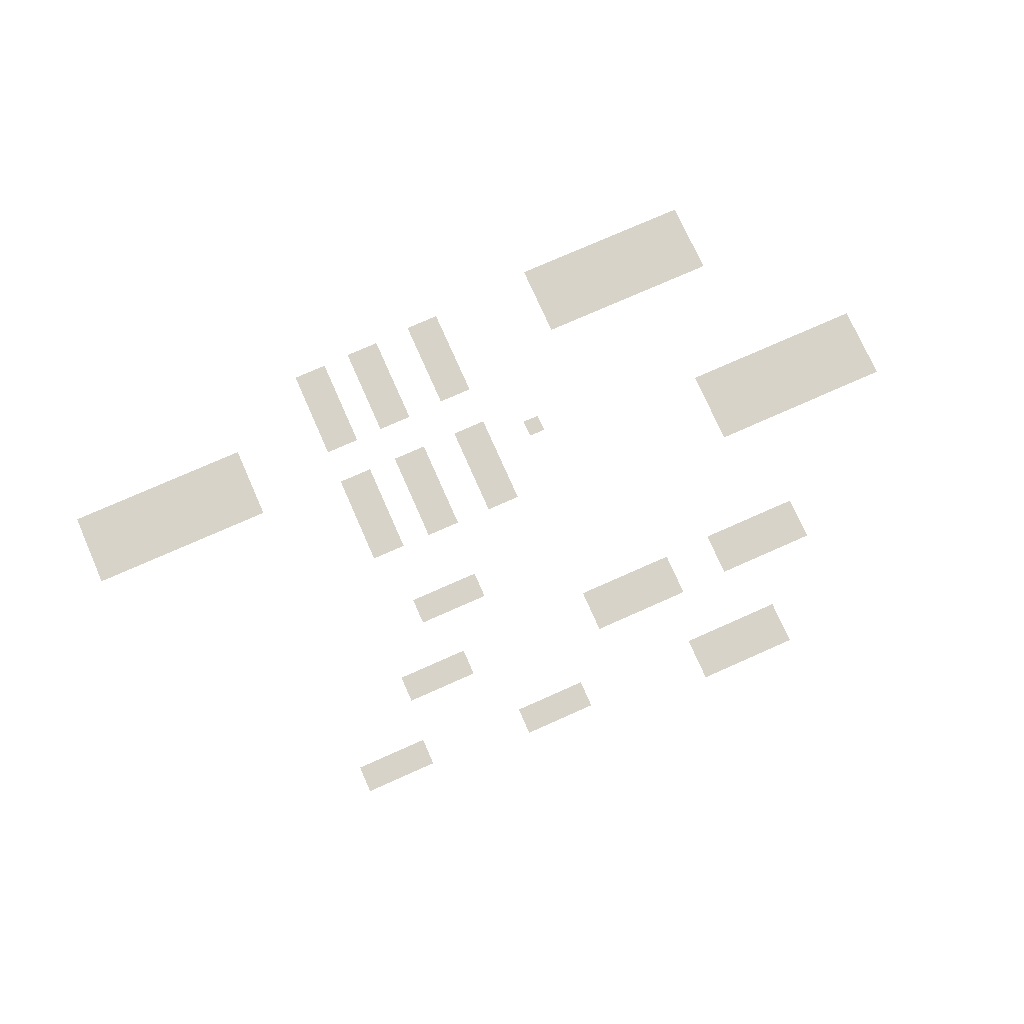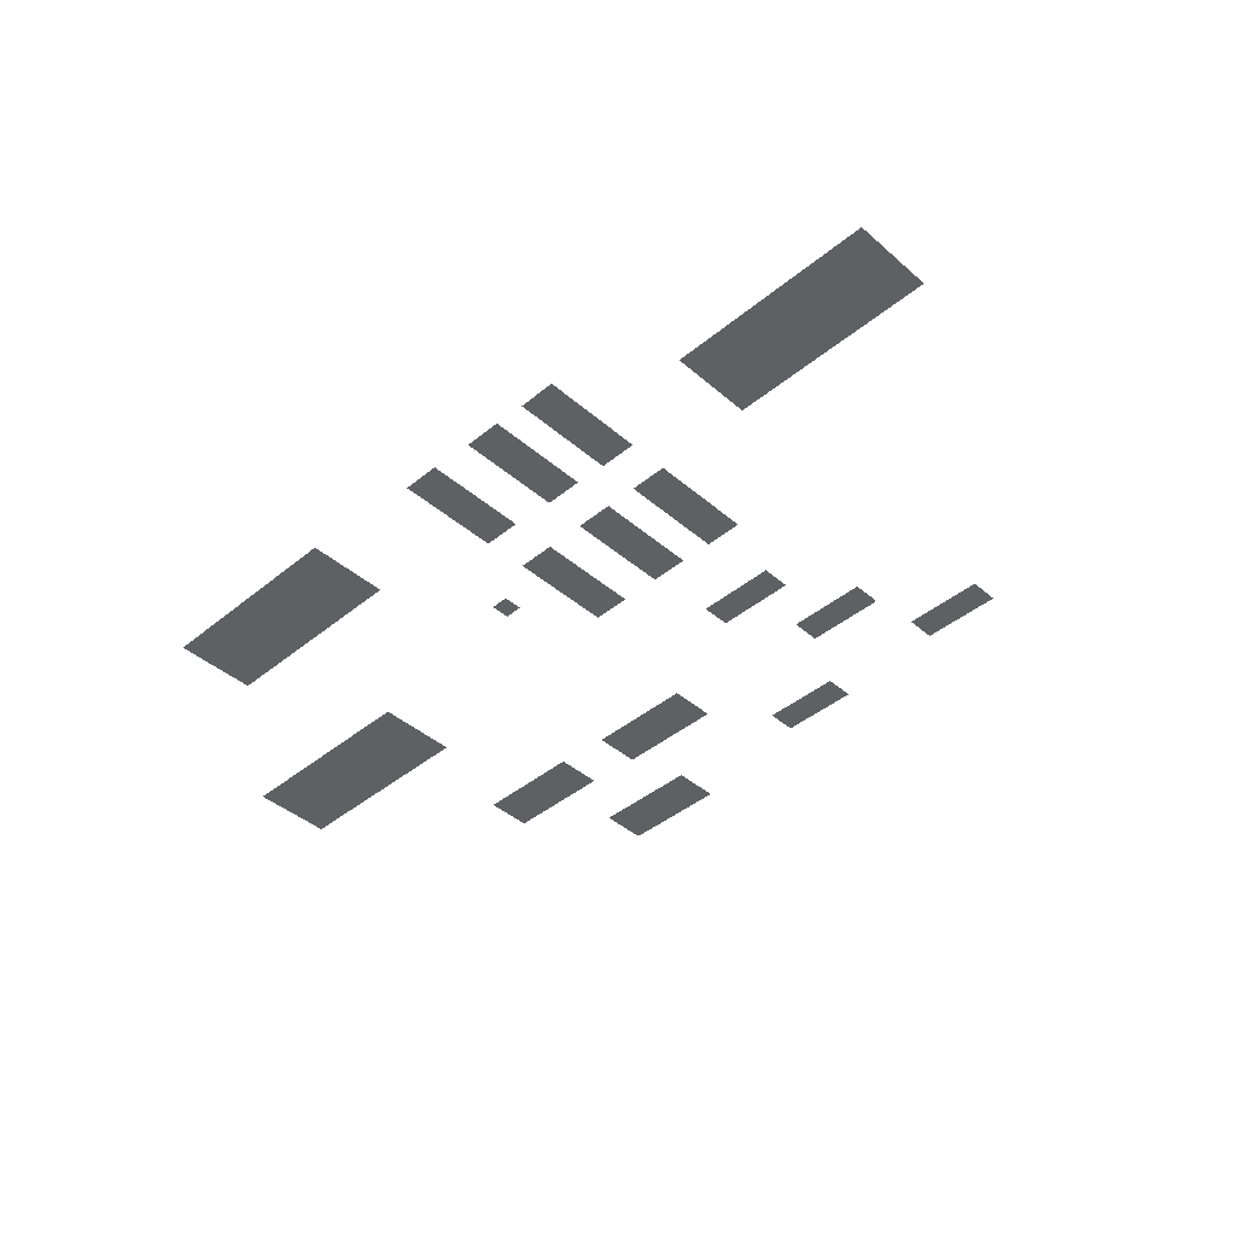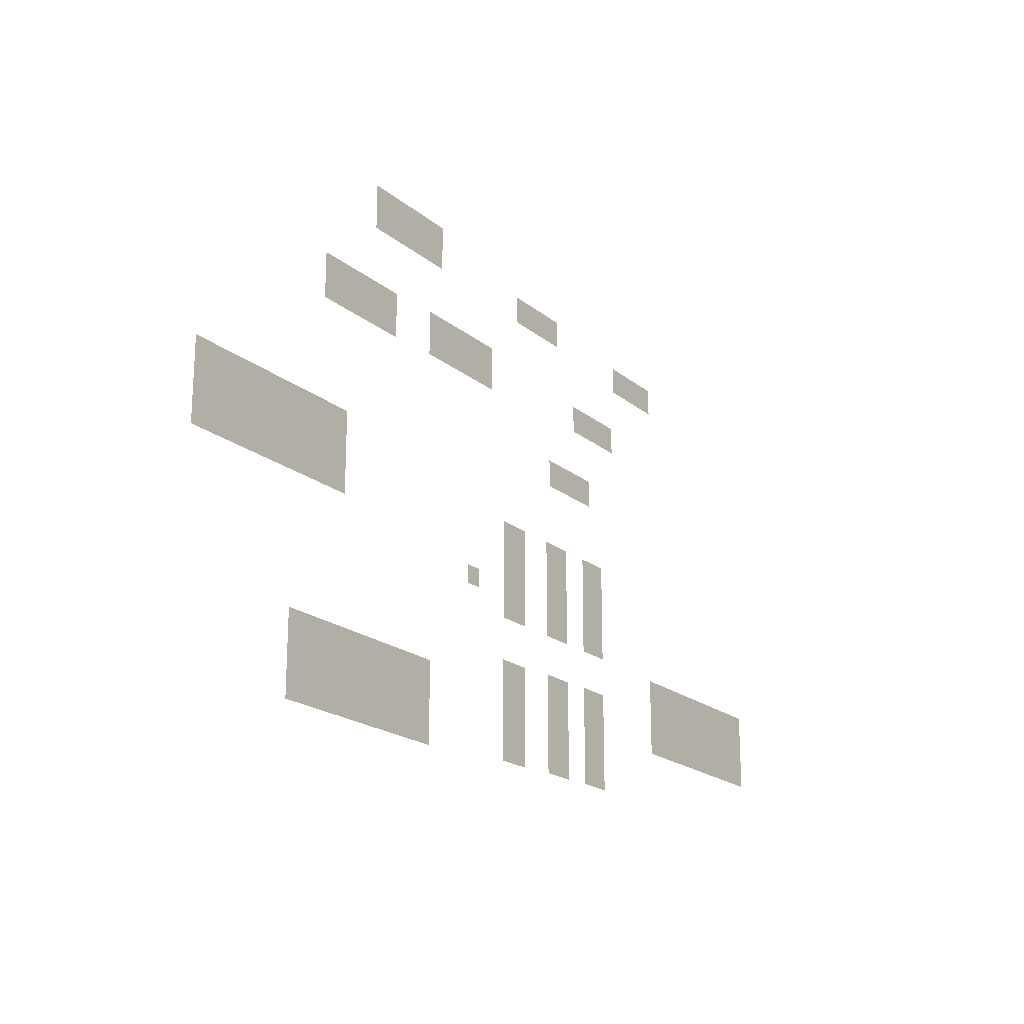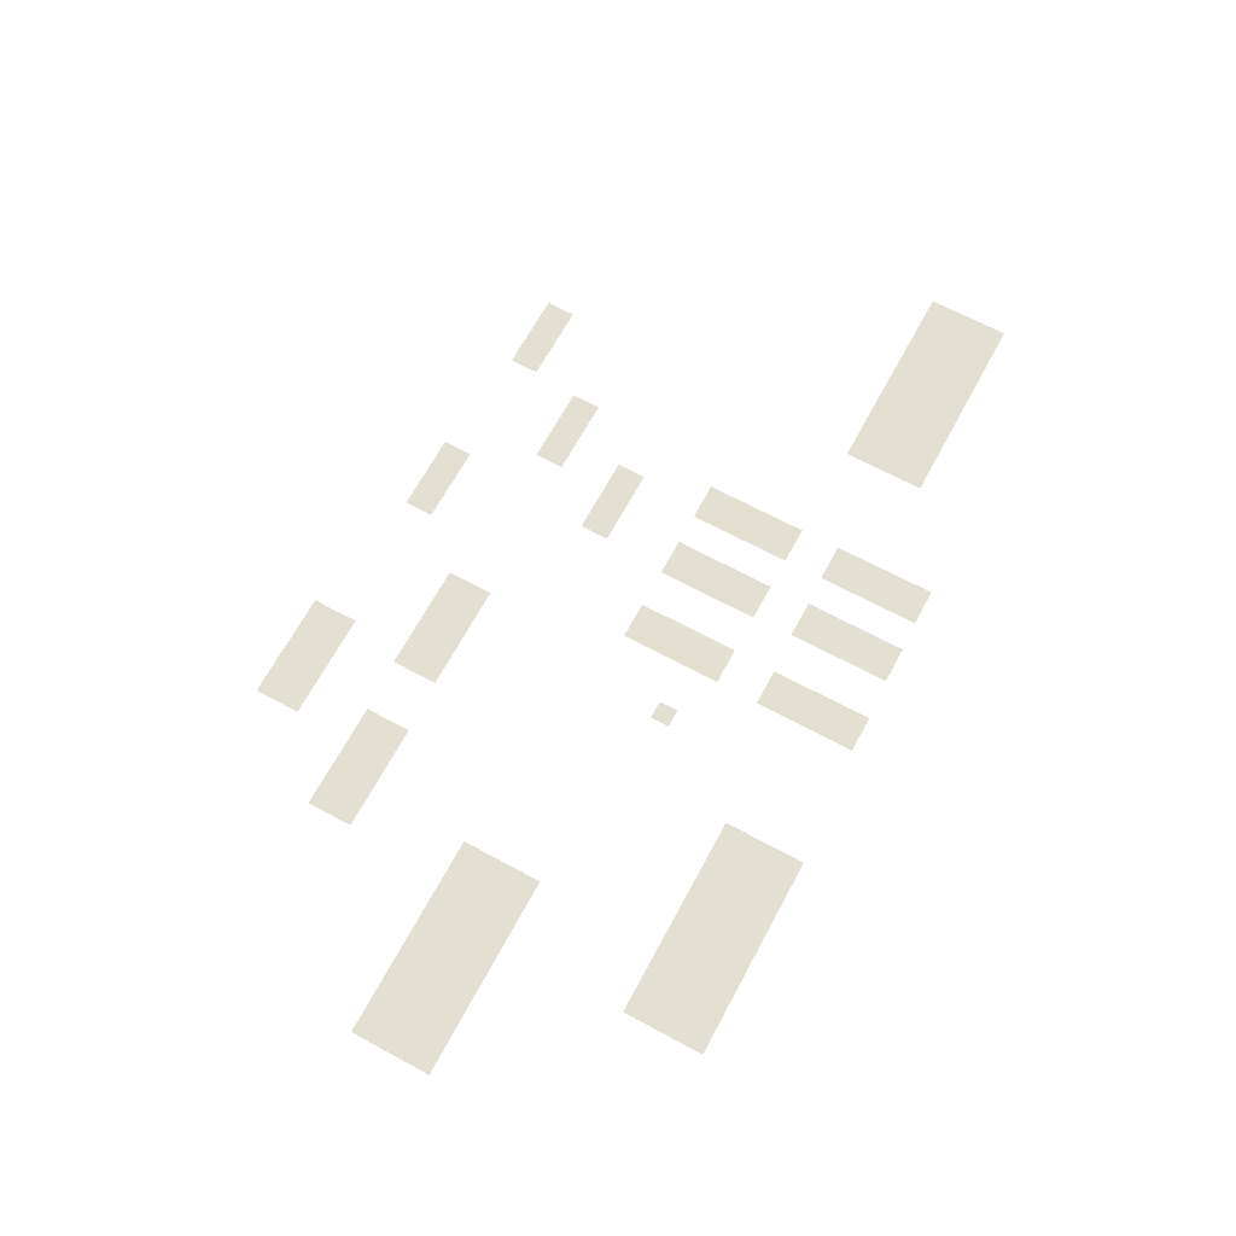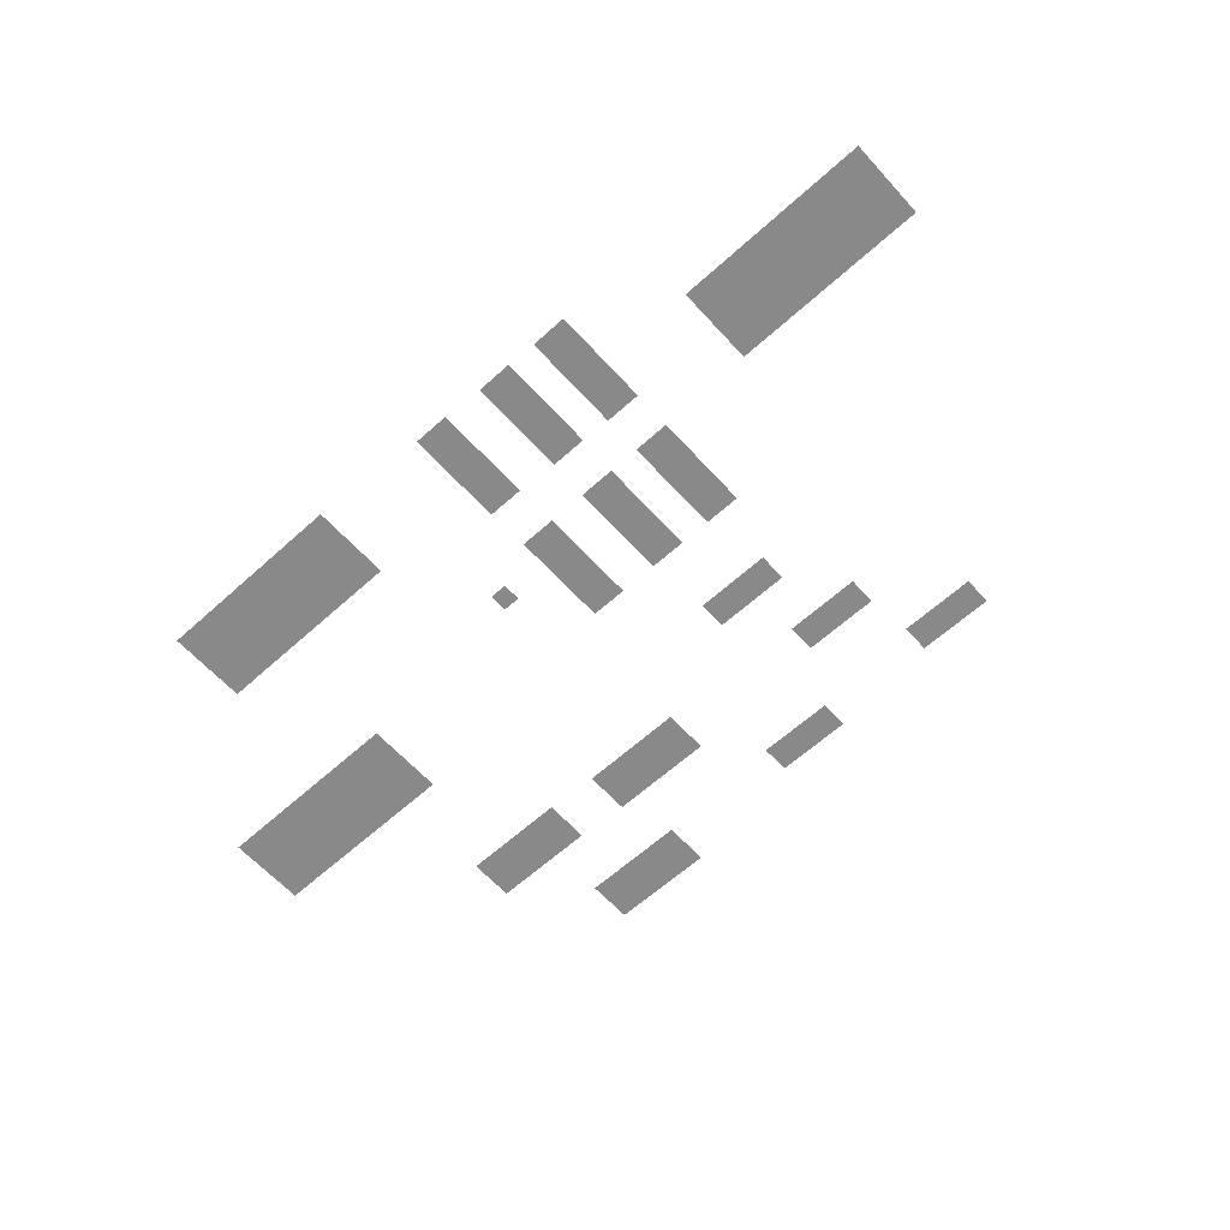
<metadata>
{"format":"obj","ext":"obj","renderer":"f3d","projection":"perspective","resolution":1024,"background":"white","views":[{"elev":75.8,"azim":156.1,"up":"+Z"},{"elev":-42.4,"azim":44.3,"up":"+Z"},{"elev":-20.0,"azim":-55.5,"up":"+Y"},{"elev":66.9,"azim":-61.6,"up":"+Z"},{"elev":-63.0,"azim":42.3,"up":"+Z"}]}
</metadata>
<code>
v 1897 1619 0
v 1285 1847 0
v 1285 1619 0
v 1897 1847 0
v 389.1 1719 0
v -222.9 1947 0
v -222.9 1719 0
v 389.1 1947 0
v 1242 1024 0
v 630.1 1252 0
v 630.1 1024 0
v 1242 1252 0
v 865.2 409.2 0
v 253.2 637.2 0
v 253.2 409.2 0
v 865.2 637.2 0
v -1275 1773 0
v -2121 2136 0
v -2121 1773 0
v -1275 2136 0
v -580.5 979.3 0
v -1427 1342 0
v -1427 979.3 0
v -580.5 1342 0
v -1850 959.4 0
v -2696 1322 0
v -2696 959.4 0
v -1850 1322 0
v 1040 -895.9 0
v 745.2 -95.95 0
v 745.2 -895.9 0
v 1040 -95.95 0
v 494.7 -895.9 0
v 199.7 -95.95 0
v 199.7 -895.9 0
v 494.7 -95.95 0
v -110.4 -895.9 0
v -405.4 -95.95 0
v -405.4 -895.9 0
v -110.4 -95.95 0
v 1040 -2007 0
v 745.2 -1207 0
v 745.2 -2007 0
v 1040 -1207 0
v 504.6 -2017 0
v 209.6 -1217 0
v 209.6 -2017 0
v 504.6 -1217 0
v -120.3 -2037 0
v -415.3 -1237 0
v -415.3 -2037 0
v -120.3 -1237 0
v -751.3 -739.1 0
v -895.3 -590.1 0
v -895.3 -739.1 0
v -751.3 -590.1 0
v -2405 -478.7 0
v -4003 161.3 0
v -4003 -478.7 0
v -2405 161.3 0
v -1363 -2105 0
v -2961 -1465 0
v -2961 -2105 0
v -1363 -1465 0
v 3408 -1550 0
v 1810 -909.9 0
v 1810 -1550 0
v 3408 -909.9 0
o BackSkin
f 1 2 3
f 1 4 2
f 5 6 7
f 5 8 6
f 9 10 11
f 9 12 10
f 13 14 15
f 13 16 14
f 17 18 19
f 17 20 18
f 21 22 23
f 21 24 22
f 25 26 27
f 25 28 26
f 29 30 31
f 29 32 30
f 33 34 35
f 33 36 34
f 37 38 39
f 37 40 38
f 41 42 43
f 41 44 42
f 45 46 47
f 45 48 46
f 49 50 51
f 49 52 50
f 53 54 55
f 53 56 54
f 57 58 59
f 57 60 58
f 61 62 63
f 61 64 62
f 65 66 67
f 65 68 66

</code>
